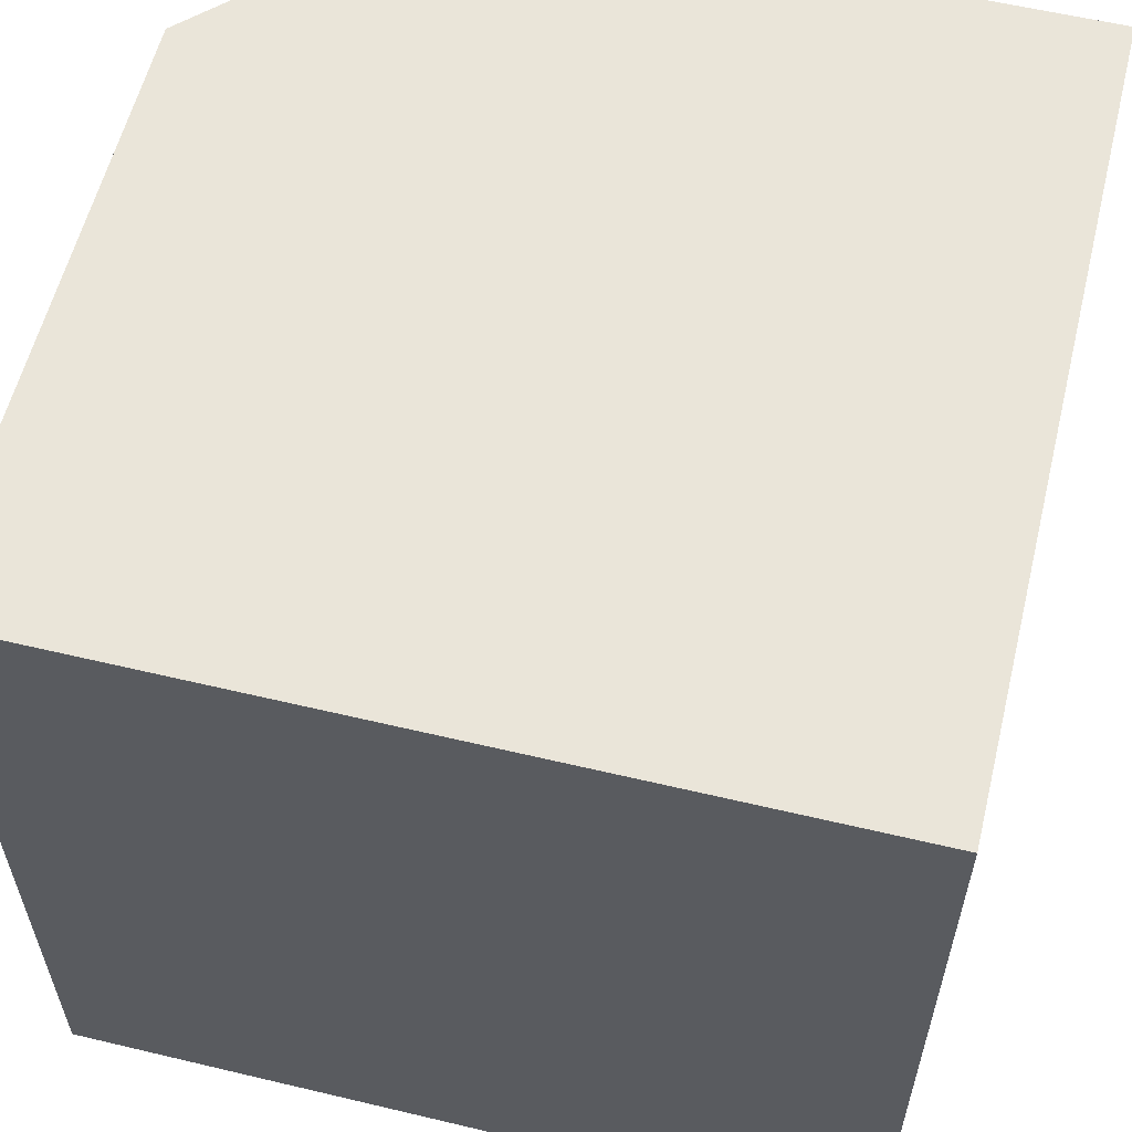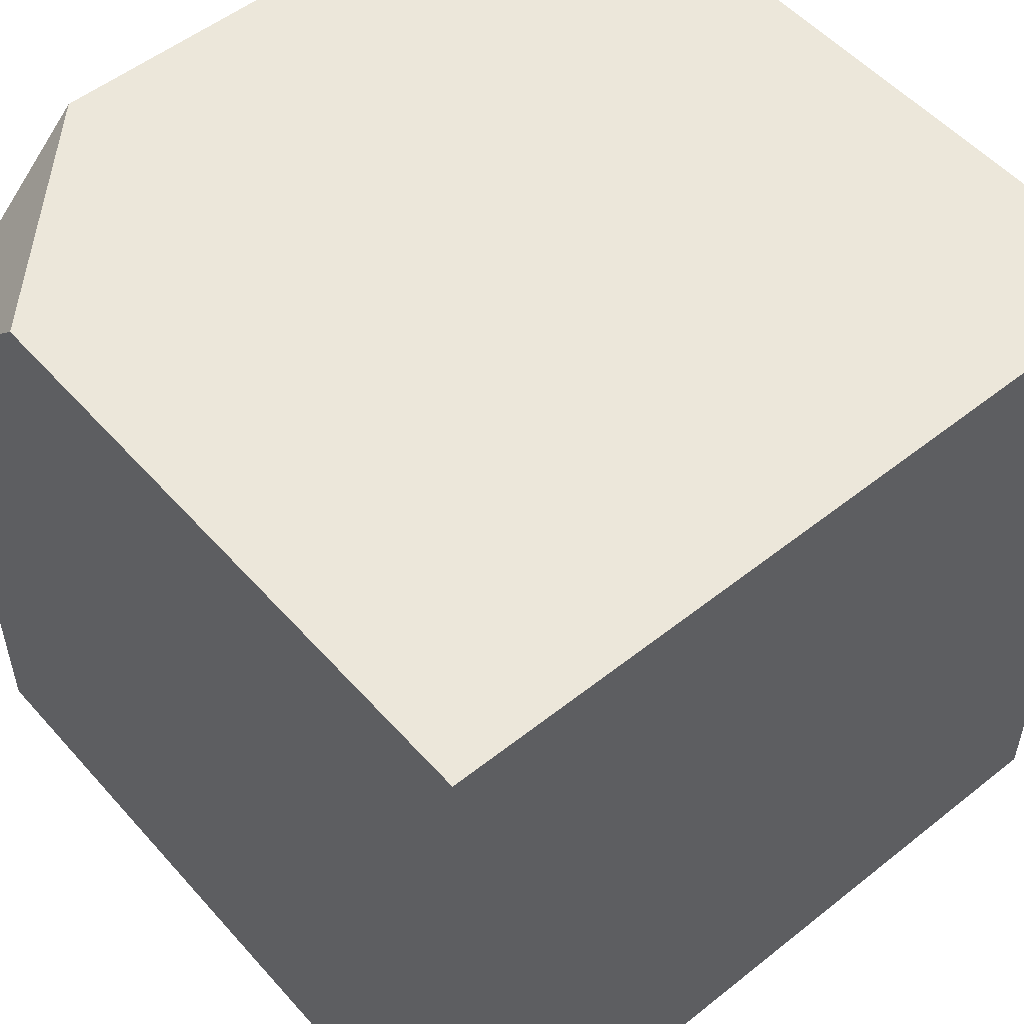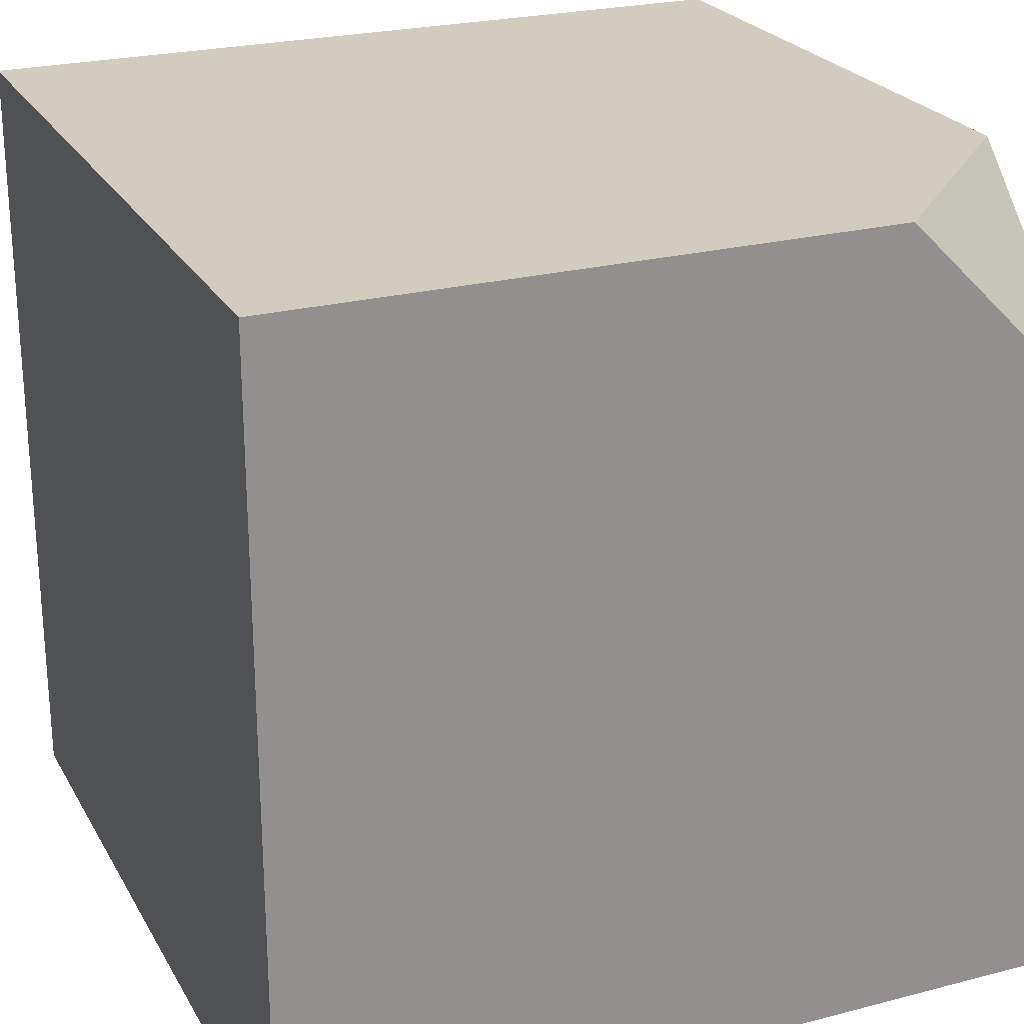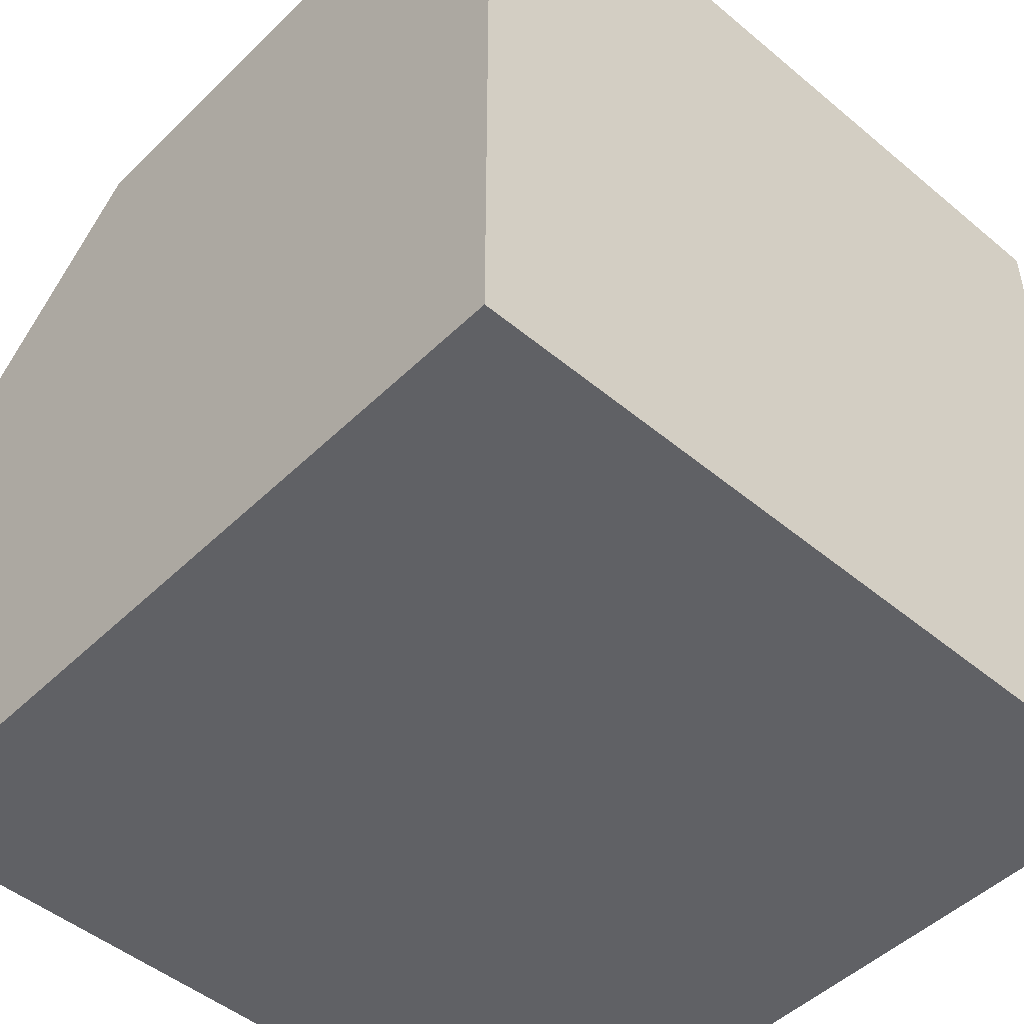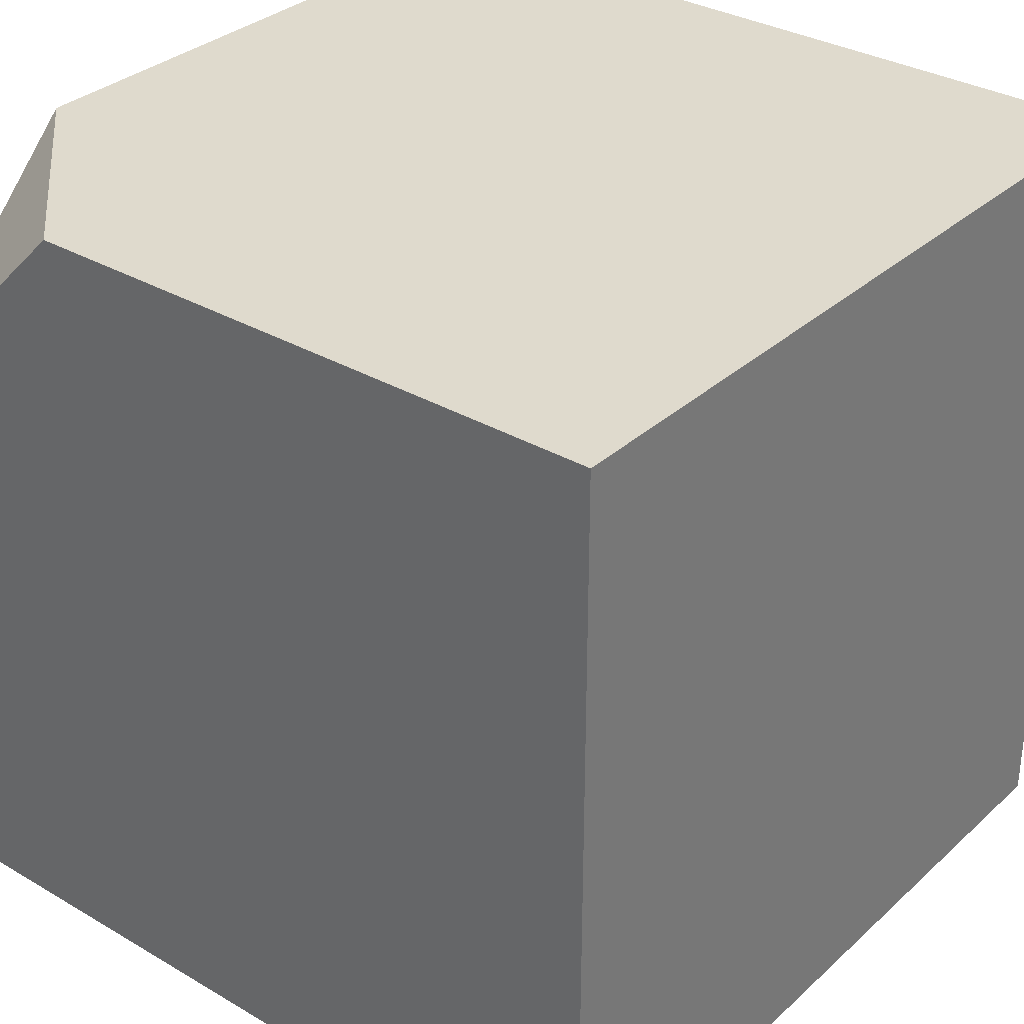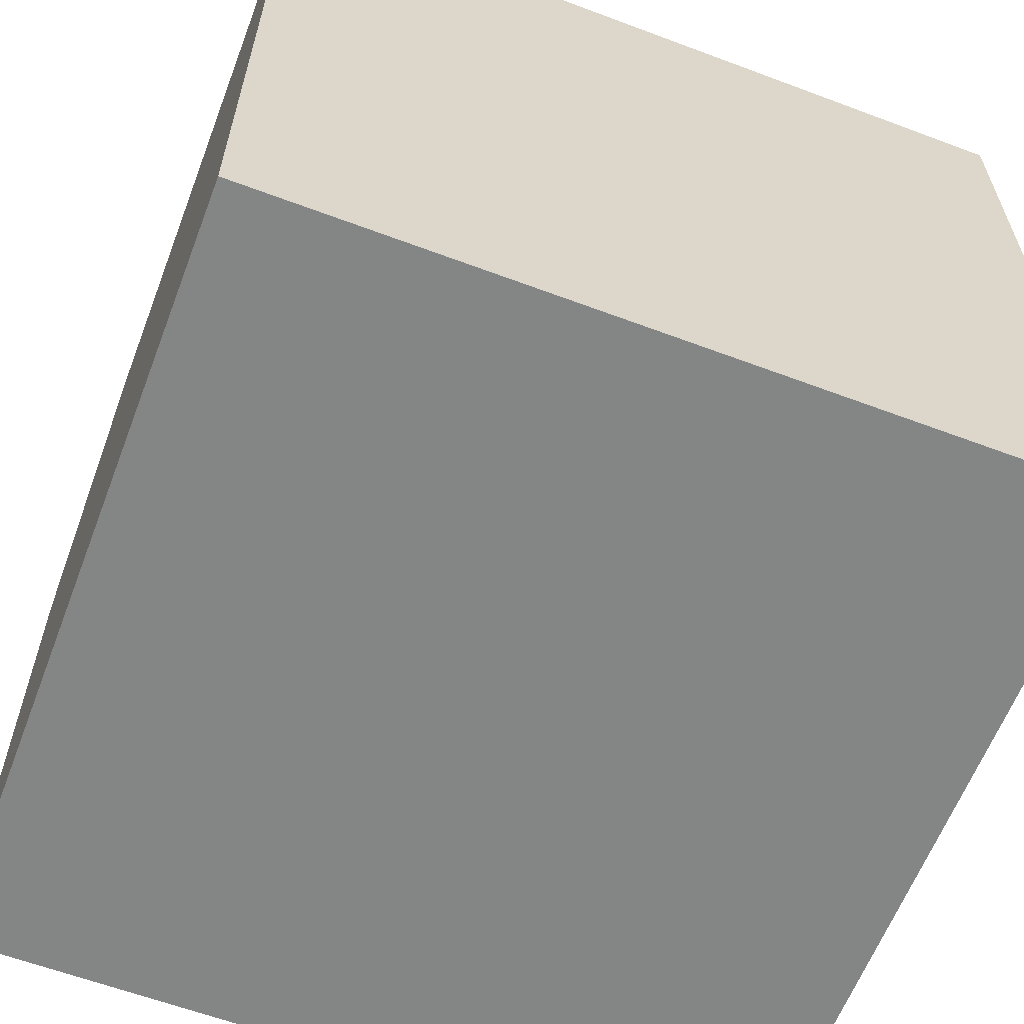
<metadata>
{"format":"obj","ext":"obj","renderer":"f3d","projection":"perspective","resolution":1024,"background":"white","views":[{"elev":58.6,"azim":103.8,"up":"+Y"},{"elev":53.0,"azim":49.6,"up":"+Y"},{"elev":24.2,"azim":156.8,"up":"+Z"},{"elev":-48.4,"azim":47.1,"up":"+Y"},{"elev":32.7,"azim":39.0,"up":"+Y"},{"elev":-61.6,"azim":69.1,"up":"+Y"}]}
</metadata>
<code>
o Cube.047
v 0.926 0.7985 2.454
v 0.926 0.7985 2.131
v 0.926 1.121 2.131
v 1.249 0.7985 2.454
v 1.249 1.121 2.454
v 1.249 0.7985 2.131
v 1.249 1.121 2.131
v 1.006 1.121 2.454
v 0.926 1.121 2.374
v 0.926 1.041 2.454
f 7 3 9 8 5
f 2 3 7 6
f 6 7 5 4
f 1 10 9 3 2
f 2 6 4 1
f 8 9 10
f 4 5 8 10 1

</code>
